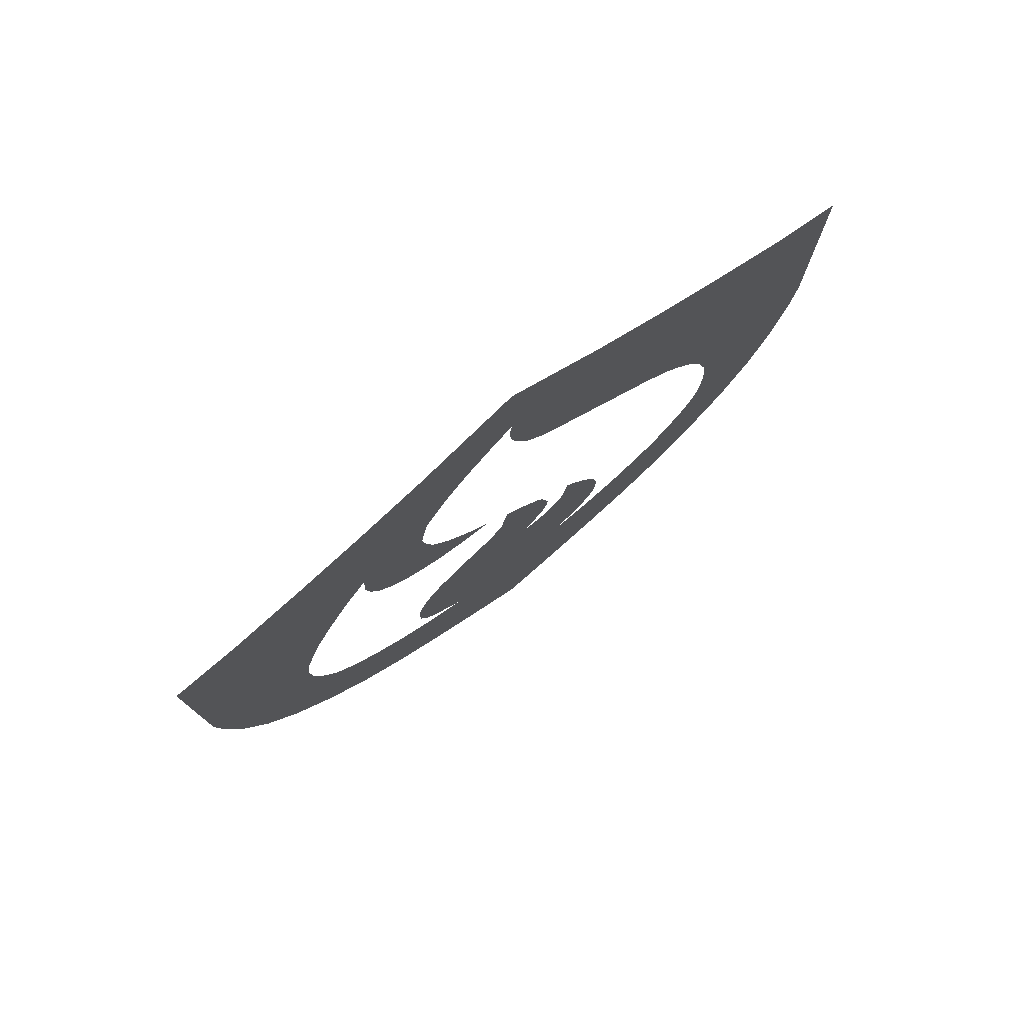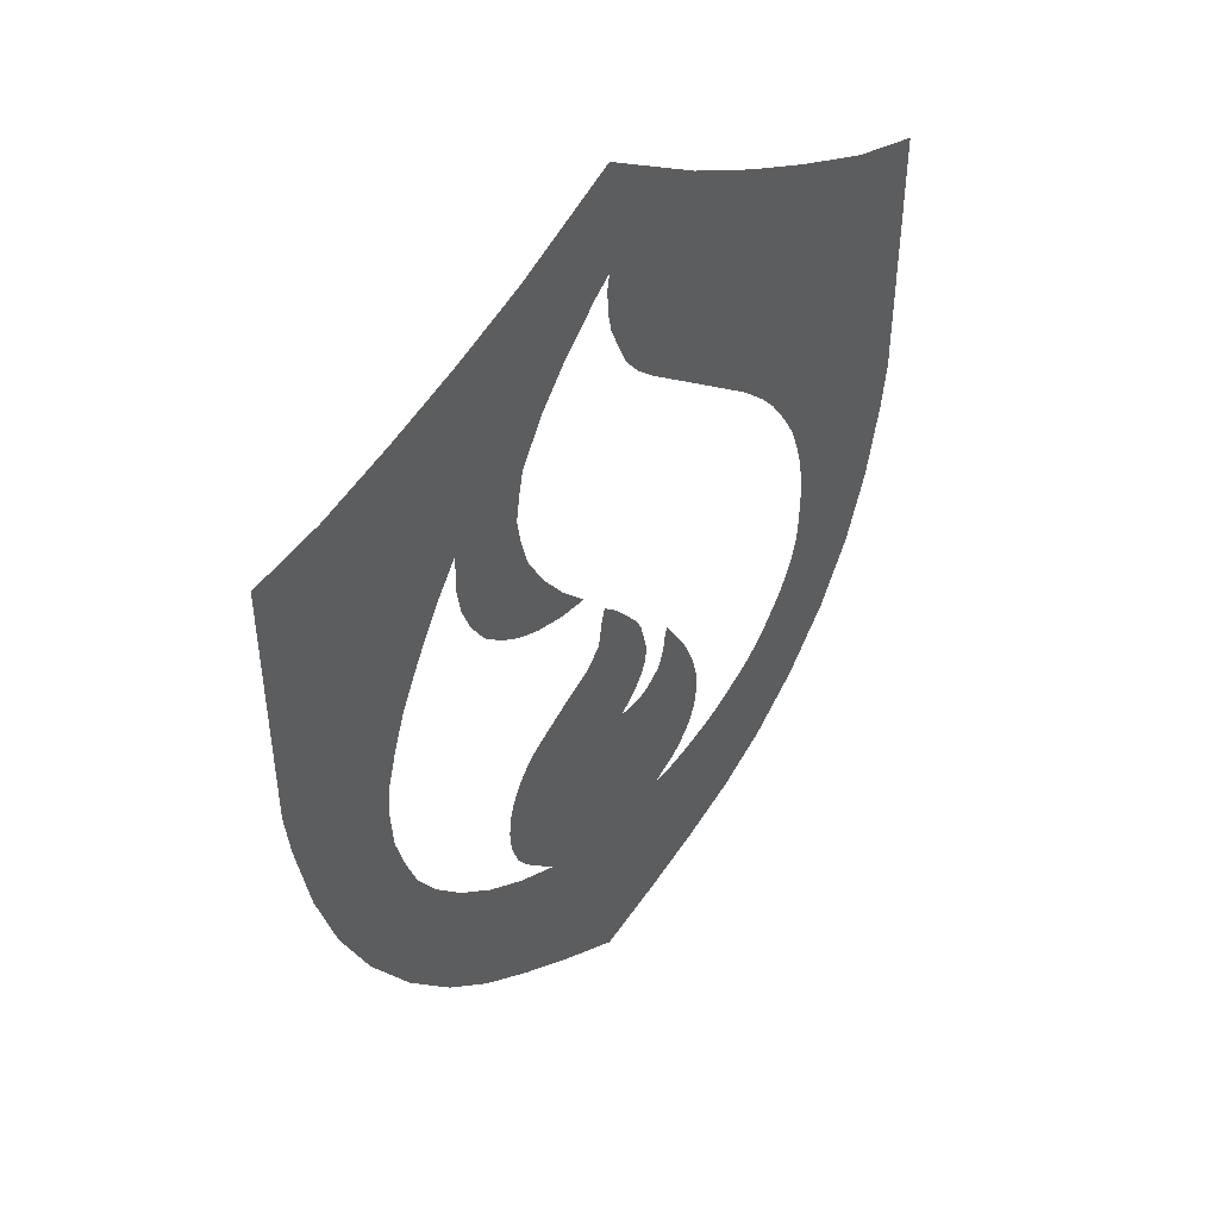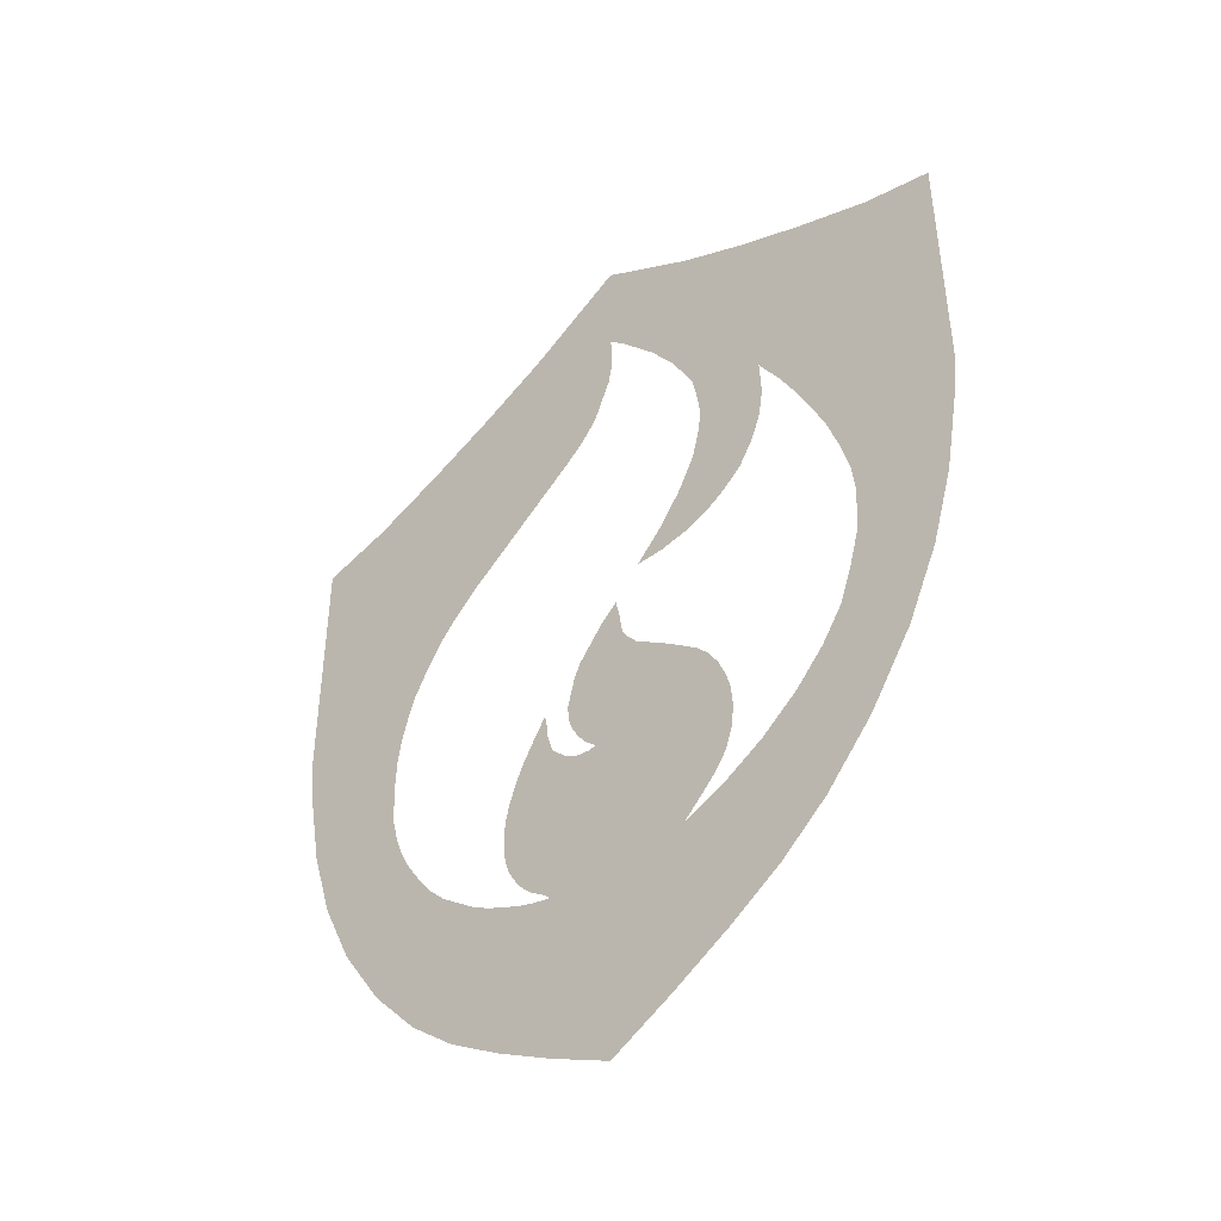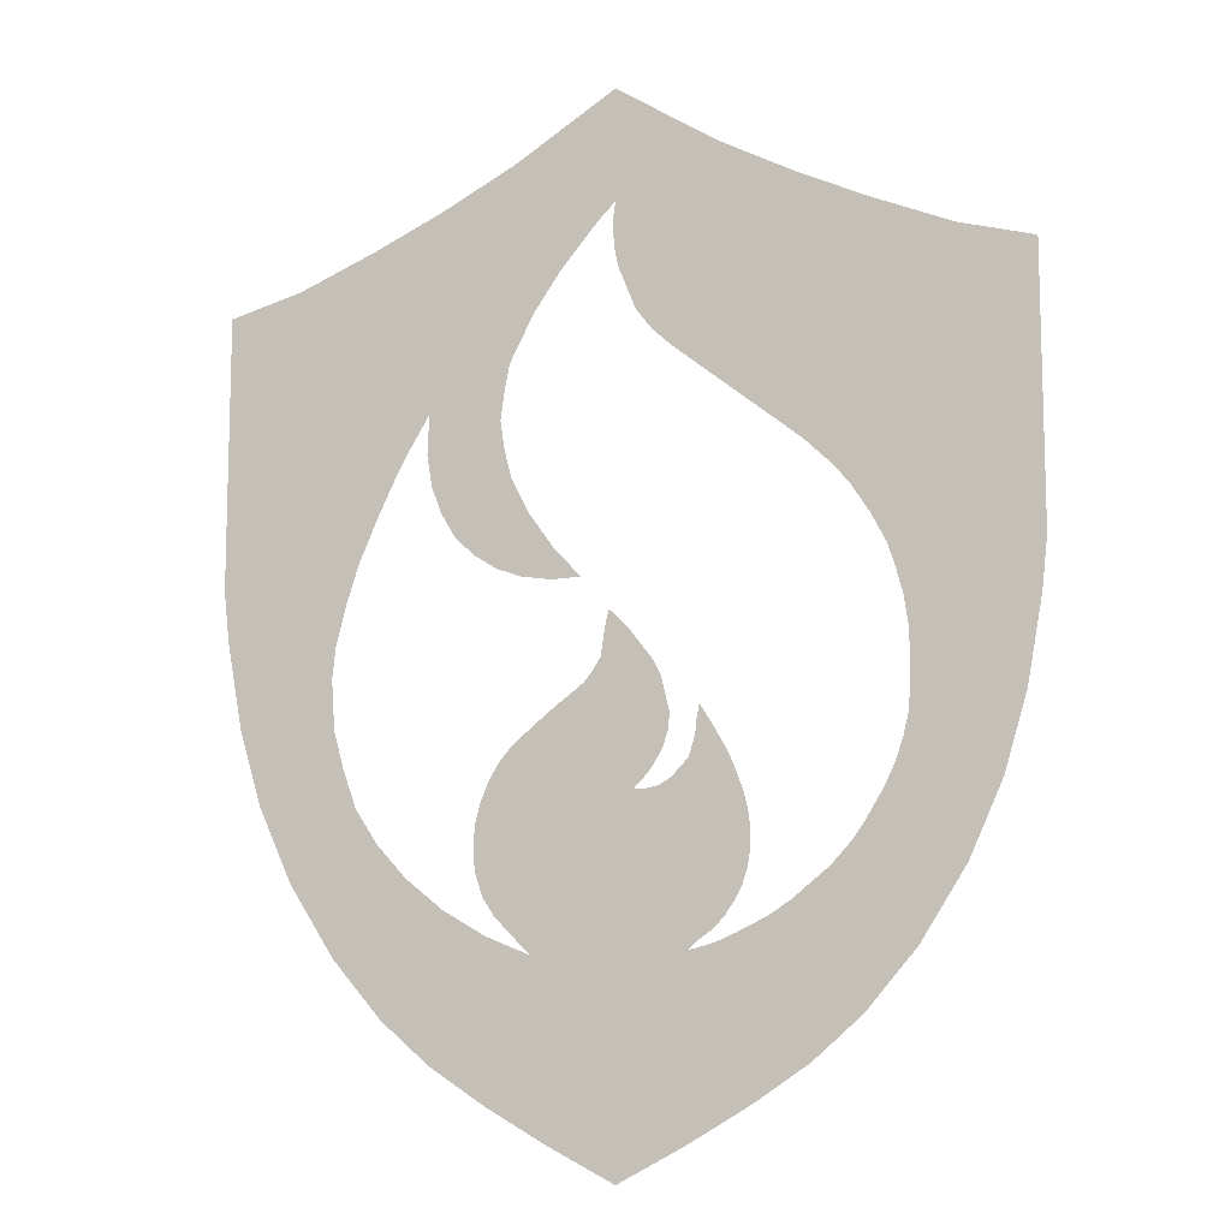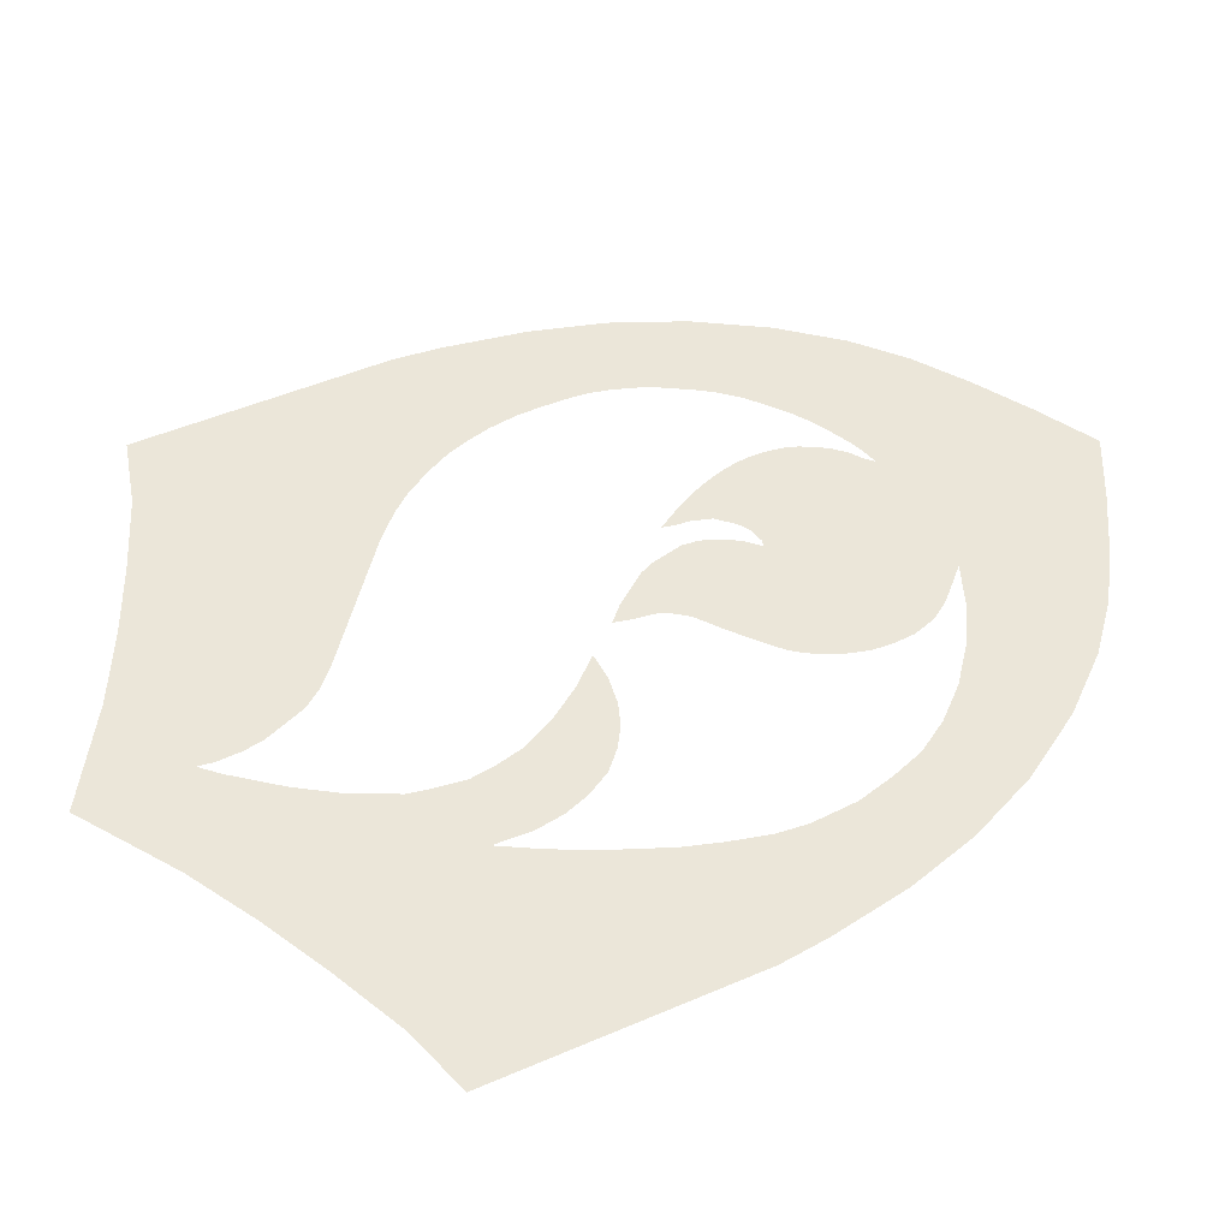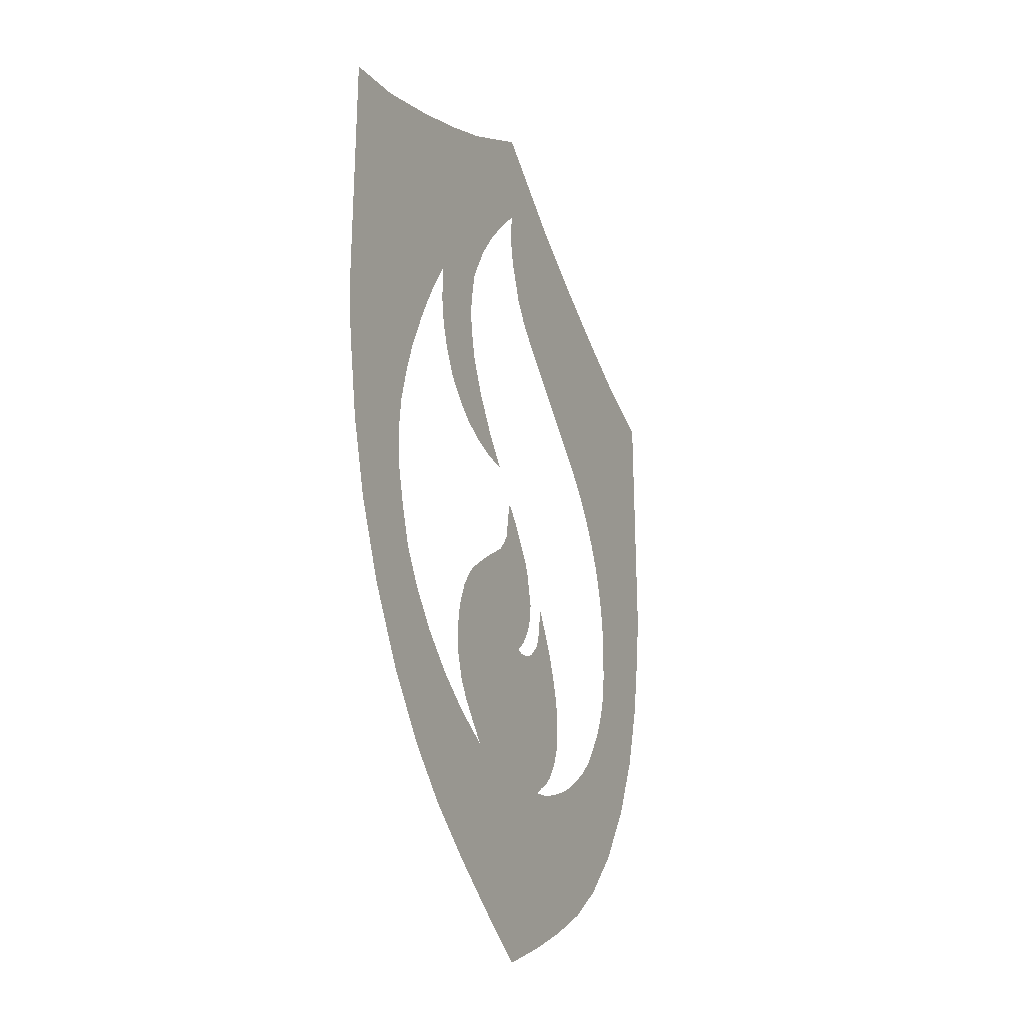
<metadata>
{"format":"obj","ext":"obj","renderer":"f3d","projection":"perspective","resolution":1024,"background":"white","views":[{"elev":78.5,"azim":142.5,"up":"+Z"},{"elev":46.3,"azim":133.6,"up":"+Z"},{"elev":-46.0,"azim":41.3,"up":"+Z"},{"elev":-11.0,"azim":-161.3,"up":"+Z"},{"elev":47.9,"azim":64.1,"up":"+Y"},{"elev":-28.9,"azim":113.3,"up":"+Z"}]}
</metadata>
<code>
v 0.084 0 0.036
v 0.156 0 0.034
v 0.15 0 0.108
v 0.15 0 0.108
v 0.156 0 0.034
v 0.23 0 0.046
v 0.15 0 0.108
v 0.23 0 0.046
v 0.21 0 0.192
v 0.21 0 0.192
v 0.23 0 0.046
v 0.29 0 0.068
v 0.21 0 0.192
v 0.29 0 0.068
v 0.344 0 0.102
v 0.21 0 0.192
v 0.344 0 0.102
v 0.394 0 0.148
v 0.21 0 0.192
v 0.394 0 0.148
v 0.256 0 0.282
v 0.256 0 0.282
v 0.394 0 0.148
v 0.432 0 0.212
v 0.256 0 0.282
v 0.432 0 0.212
v 0.456 0 0.278
v 0.256 0 0.282
v 0.456 0 0.278
v 0.274 0 0.354
v 0.274 0 0.354
v 0.456 0 0.278
v 0.468 0 0.354
v 0.274 0 0.354
v 0.468 0 0.354
v 0.284 0 0.422
v 0.284 0 0.422
v 0.468 0 0.354
v 0.464 0 0.452
v 0 0 1.208
v 0 0 0.928
v 0.042 0 0.886
v 0 0 1.208
v 0.042 0 0.886
v 0.252 0 1.048
v 0.252 0 1.048
v 0.042 0 0.886
v 0.102 0 0.814
v 0.252 0 1.048
v 0.102 0 0.814
v 0.138 0 0.77
v 0.252 0 1.048
v 0.138 0 0.77
v 0.434 0 0.952
v 0.434 0 0.952
v 0.138 0 0.77
v 0.202 0 0.676
v 0.434 0 0.952
v 0.202 0 0.676
v 0.61 0 0.87
v 0.61 0 0.87
v 0.202 0 0.676
v 0.262 0 0.558
v 0.61 0 0.87
v 0.262 0 0.558
v 0.274 0 0.495
v 0.61 0 0.87
v 0.274 0 0.495
v 0.806 0 0.788
v 0.806 0 0.788
v 0.274 0 0.495
v 0.284 0 0.422
v 0.806 0 0.788
v 0.284 0 0.422
v 0.464 0 0.452
v 0.806 0 0.788
v 0.464 0 0.452
v 0.988 0 0.738
v 0.988 0 0.738
v 0.464 0 0.452
v 0.52 0 0.358
v 0.988 0 0.738
v 0.52 0 0.358
v 0.556 0 0.288
v 0.988 0 0.738
v 0.556 0 0.288
v 0.59 0 0.216
v 0.988 0 0.738
v 0.59 0 0.216
v 0.638 0 0.104
v 0.988 0 0.738
v 0.638 0 0.104
v 0.988 0 0.06
v 0.988 0 0.06
v 0.638 0 0.104
v 0.668 0 0.01
v 0.988 0 0.06
v 0.668 0 0.01
v 0.694 0 -0.092
v 0.988 0 0.06
v 0.694 0 -0.092
v 0.974 0 -0.066
v 0.974 0 -0.066
v 0.694 0 -0.092
v 0.702 0 -0.17
v 0.974 0 -0.066
v 0.702 0 -0.17
v 0.936 0 -0.276
v 0.936 0 -0.276
v 0.702 0 -0.17
v 0.694 0 -0.29
v 0.936 0 -0.276
v 0.694 0 -0.29
v 0.668 0 -0.386
v 0.936 0 -0.276
v 0.668 0 -0.386
v 0.88 0 -0.464
v 0.88 0 -0.464
v 0.668 0 -0.386
v 0.636 0 -0.476
v 0.88 0 -0.464
v 0.636 0 -0.476
v 0.582 0 -0.56
v 0.88 0 -0.464
v 0.582 0 -0.56
v 0.798 0 -0.646
v 0.798 0 -0.646
v 0.582 0 -0.56
v 0.508 0 -0.642
v 0.798 0 -0.646
v 0.508 0 -0.642
v 0.686 0 -0.822
v 0.686 0 -0.822
v 0.508 0 -0.642
v 0.414 0 -0.718
v 0.686 0 -0.822
v 0.414 0 -0.718
v 0.564 0 -0.964
v 0.564 0 -0.964
v 0.414 0 -0.718
v 0.312 0 -0.778
v 0.564 0 -0.964
v 0.312 0 -0.778
v 0.444 0 -1.068
v 0.444 0 -1.068
v 0.312 0 -0.778
v 0.202 0 -0.824
v 0.444 0 -1.068
v 0.202 0 -0.824
v 0.308 0 -1.158
v 0.308 0 -1.158
v 0.202 0 -0.824
v 0.16 0 -1.244
v 0.16 0 -1.244
v 0.202 0 -0.824
v 0 0 -1.328
v 0 0 -1.328
v 0.202 0 -0.824
v -0.17 0 -0.82
v 0 0 -1.328
v -0.17 0 -0.82
v -0.16 0 -1.244
v -0.16 0 -1.244
v -0.17 0 -0.82
v -0.308 0 -1.158
v -0.308 0 -1.158
v -0.17 0 -0.82
v -0.22 0 -0.808
v -0.308 0 -1.158
v -0.22 0 -0.808
v -0.252 0 -0.796
v -0.308 0 -1.158
v -0.252 0 -0.796
v -0.28 0 -0.784
v -0.308 0 -1.158
v -0.28 0 -0.784
v -0.444 0 -1.068
v -0.444 0 -1.068
v -0.28 0 -0.784
v -0.314 0 -0.768
v -0.444 0 -1.068
v -0.314 0 -0.768
v -0.354 0 -0.748
v -0.444 0 -1.068
v -0.354 0 -0.748
v -0.564 0 -0.964
v -0.564 0 -0.964
v -0.354 0 -0.748
v -0.404 0 -0.716
v -0.564 0 -0.964
v -0.404 0 -0.716
v -0.494 0 -0.644
v -0.564 0 -0.964
v -0.494 0 -0.644
v -0.686 0 -0.822
v -0.686 0 -0.822
v -0.494 0 -0.644
v -0.542 0 -0.592
v -0.686 0 -0.822
v -0.542 0 -0.592
v -0.572 0 -0.55
v -0.686 0 -0.822
v -0.572 0 -0.55
v -0.798 0 -0.646
v -0.798 0 -0.646
v -0.572 0 -0.55
v -0.616 0 -0.478
v -0.798 0 -0.646
v -0.616 0 -0.478
v -0.64 0 -0.428
v -0.798 0 -0.646
v -0.64 0 -0.428
v -0.88 0 -0.464
v -0.88 0 -0.464
v -0.64 0 -0.428
v -0.66 0 -0.372
v -0.88 0 -0.464
v -0.66 0 -0.372
v -0.674 0 -0.314
v -0.88 0 -0.464
v -0.674 0 -0.314
v -0.936 0 -0.276
v -0.936 0 -0.276
v -0.674 0 -0.314
v -0.678 0 -0.262
v -0.936 0 -0.276
v -0.678 0 -0.262
v -0.68 0 -0.192
v -0.936 0 -0.276
v -0.68 0 -0.192
v -0.974 0 -0.066
v -0.974 0 -0.066
v -0.68 0 -0.192
v -0.678 0 -0.124
v -0.974 0 -0.066
v -0.678 0 -0.124
v -0.988 0 0.06
v -0.988 0 0.06
v -0.678 0 -0.124
v -0.668 0 -0.054
v -0.988 0 0.06
v -0.668 0 -0.054
v -0.65 0 0.014
v -0.988 0 0.06
v -0.65 0 0.014
v -0.632 0 0.068
v -0.988 0 0.06
v -0.632 0 0.068
v -0.598 0 0.134
v -0.988 0 0.06
v -0.598 0 0.134
v -0.988 0 0.738
v -0.988 0 0.738
v -0.598 0 0.134
v -0.552 0 0.206
v -0.988 0 0.738
v -0.552 0 0.206
v -0.512 0 0.254
v -0.988 0 0.738
v -0.512 0 0.254
v -0.806 0 0.788
v -0.806 0 0.788
v -0.512 0 0.254
v -0.446 0 0.318
v -0.806 0 0.788
v -0.446 0 0.318
v -0.61 0 0.87
v -0.61 0 0.87
v -0.446 0 0.318
v -0.138 0 0.564
v -0.61 0 0.87
v -0.138 0 0.564
v -0.434 0 0.952
v -0.434 0 0.952
v -0.138 0 0.564
v -0.09 0 0.608
v -0.434 0 0.952
v -0.09 0 0.608
v -0.05 0 0.66
v -0.434 0 0.952
v -0.05 0 0.66
v -0.252 0 1.048
v -0.252 0 1.048
v -0.05 0 0.66
v -0.006 0 0.77
v -0.252 0 1.048
v -0.006 0 0.77
v 0.004 0 0.824
v -0.252 0 1.048
v 0.004 0 0.824
v 0.006 0 0.888
v -0.252 0 1.048
v 0.006 0 0.888
v 0 0 0.928
v -0.252 0 1.048
v 0 0 0.928
v 0 0 1.208
v 0.016 0 -0.044
v -0.026 0 -0.084
v 0.026 0 -0.086
v -0.198 0 -0.272
v -0.228 0 -0.32
v -0.19 0 -0.312
v -0.19 0 -0.312
v -0.228 0 -0.32
v -0.188 0 -0.34
v -0.228 0 -0.32
v -0.262 0 -0.38
v -0.172 0 -0.392
v -0.188 0 -0.34
v -0.262 0 -0.38
v -0.282 0 -0.426
v -0.3 0 -0.478
v -0.172 0 -0.392
v -0.3 0 -0.478
v -0.31 0 -0.522
v -0.132 0 -0.434
v -0.172 0 -0.392
v -0.132 0 -0.434
v -0.31 0 -0.522
v -0.314 0 -0.566
v -0.102 0 -0.452
v -0.132 0 -0.434
v -0.314 0 -0.566
v -0.312 0 -0.606
v -0.102 0 -0.452
v -0.312 0 -0.606
v -0.306 0 -0.644
v -0.306 0 -0.644
v -0.294 0 -0.68
v -0.062 0 -0.46
v -0.102 0 -0.452
v -0.062 0 -0.46
v -0.294 0 -0.68
v -0.276 0 -0.714
v -0.062 0 -0.46
v -0.276 0 -0.714
v -0.254 0 -0.746
v -0.254 0 -0.746
v -0.226 0 -0.776
v -0.044 0 -0.456
v -0.062 0 -0.46
v -0.044 0 -0.456
v -0.226 0 -0.776
v -0.196 0 -0.796
v -0.044 0 -0.456
v -0.196 0 -0.796
v -0.17 0 -0.82
v -0.044 0 -0.456
v -0.17 0 -0.82
v 0.202 0 -0.824
v -0.044 0 -0.456
v 0.202 0 -0.824
v 0.258 0 -0.768
v -0.044 0 -0.456
v 0.258 0 -0.768
v 0.29 0 -0.734
v -0.044 0 -0.456
v 0.29 0 -0.734
v 0.318 0 -0.692
v -0.044 0 -0.456
v 0.318 0 -0.692
v 0.338 0 -0.632
v -0.044 0 -0.456
v 0.338 0 -0.632
v 0.342 0 -0.574
v -0.044 0 -0.456
v 0.342 0 -0.574
v 0.338 0 -0.522
v -0.044 0 -0.456
v 0.338 0 -0.522
v 0.326 0 -0.476
v -0.044 0 -0.456
v 0.326 0 -0.476
v 0.306 0 -0.426
v -0.044 0 -0.456
v 0.306 0 -0.426
v 0.278 0 -0.38
v -0.044 0 -0.456
v 0.278 0 -0.38
v 0.252 0 -0.35
v -0.044 0 -0.456
v 0.252 0 -0.35
v 0.21 0 -0.314
v -0.044 0 -0.456
v 0.21 0 -0.314
v 0.178 0 -0.288
v -0.044 0 -0.456
v 0.178 0 -0.288
v 0.146 0 -0.262
v 0.11 0 -0.236
v -0.076 0 -0.424
v -0.044 0 -0.456
v 0.146 0 -0.262
v 0.076 0 -0.21
v -0.094 0 -0.398
v -0.076 0 -0.424
v 0.11 0 -0.236
v 0.054 0 -0.182
v -0.112 0 -0.366
v -0.094 0 -0.398
v 0.076 0 -0.21
v -0.112 0 -0.366
v 0.054 0 -0.182
v 0.036 0 -0.154
v -0.124 0 -0.33
v -0.124 0 -0.33
v 0.036 0 -0.154
v -0.128 0 -0.288
v -0.128 0 -0.288
v 0.036 0 -0.154
v -0.108 0 -0.204
v -0.108 0 -0.204
v 0.036 0 -0.154
v -0.092 0 -0.17
v -0.092 0 -0.17
v 0.036 0 -0.154
v 0.032 0 -0.128
v -0.092 0 -0.17
v 0.032 0 -0.128
v -0.06 0 -0.128
v -0.06 0 -0.128
v 0.032 0 -0.128
v 0.026 0 -0.086
v -0.06 0 -0.128
v 0.026 0 -0.086
v -0.026 0 -0.084
g mesh18221
f 1 2 3
f 4 5 6
f 7 8 9
f 10 11 12
f 13 14 15
f 16 17 18
f 19 20 21
f 22 23 24
f 25 26 27
f 28 29 30
f 31 32 33
f 34 35 36
f 37 38 39
f 40 41 42
f 43 44 45
f 46 47 48
f 49 50 51
f 52 53 54
f 55 56 57
f 58 59 60
f 61 62 63
f 64 65 66
f 67 68 69
f 70 71 72
f 73 74 75
f 76 77 78
f 79 80 81
f 82 83 84
f 85 86 87
f 88 89 90
f 91 92 93
f 94 95 96
f 97 98 99
f 100 101 102
f 103 104 105
f 106 107 108
f 109 110 111
f 112 113 114
f 115 116 117
f 118 119 120
f 121 122 123
f 124 125 126
f 127 128 129
f 130 131 132
f 133 134 135
f 136 137 138
f 139 140 141
f 142 143 144
f 145 146 147
f 148 149 150
f 151 152 153
f 154 155 156
f 157 158 159
f 160 161 162
f 163 164 165
f 166 167 168
f 169 170 171
f 172 173 174
f 175 176 177
f 178 179 180
f 181 182 183
f 184 185 186
f 187 188 189
f 190 191 192
f 193 194 195
f 196 197 198
f 199 200 201
f 202 203 204
f 205 206 207
f 208 209 210
f 211 212 213
f 214 215 216
f 217 218 219
f 220 221 222
f 223 224 225
f 226 227 228
f 229 230 231
f 232 233 234
f 235 236 237
f 238 239 240
f 241 242 243
f 244 245 246
f 247 248 249
f 250 251 252
f 253 254 255
f 256 257 258
f 259 260 261
f 262 263 264
f 265 266 267
f 268 269 270
f 271 272 273
f 274 275 276
f 277 278 279
f 280 281 282
f 283 284 285
f 286 287 288
f 289 290 291
f 292 293 294
f 295 296 297
f 298 299 300
f 301 302 303
f 304 305 306
f 307 308 309
f 309 310 307
f 311 312 313
f 313 314 311
f 315 316 317
f 317 318 315
f 319 320 321
f 322 323 324
f 324 325 322
f 326 327 328
f 329 330 331
f 331 332 329
f 333 334 335
f 336 337 338
f 339 340 341
f 341 342 339
f 343 344 345
f 346 347 348
f 349 350 351
f 352 353 354
f 355 356 357
f 358 359 360
f 361 362 363
f 364 365 366
f 367 368 369
f 370 371 372
f 373 374 375
f 376 377 378
f 379 380 381
f 382 383 384
f 385 386 387
f 388 389 390
f 391 392 393
f 393 394 391
f 395 396 397
f 397 398 395
f 399 400 401
f 401 402 399
f 403 404 405
f 405 406 403
f 407 408 409
f 410 411 412
f 413 414 415
f 416 417 418
f 419 420 421
f 422 423 424
f 425 426 427

</code>
